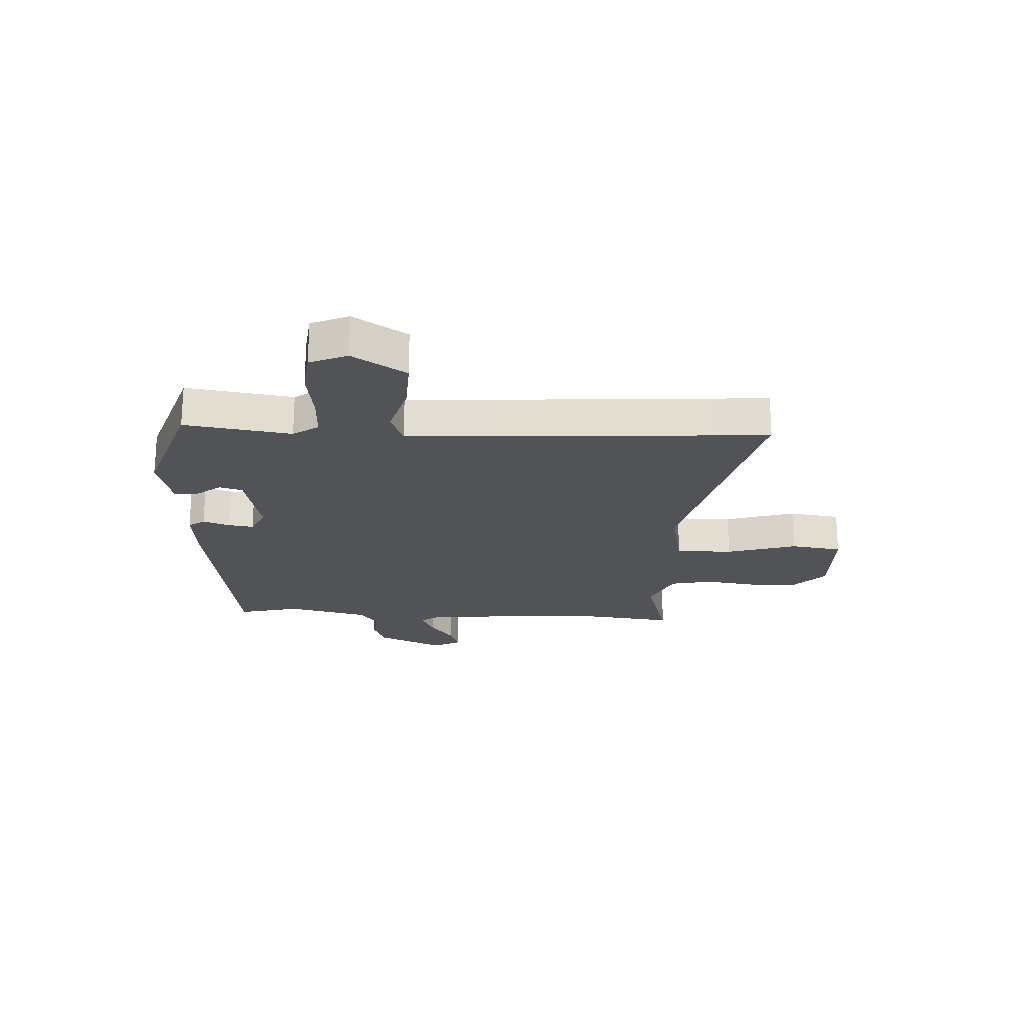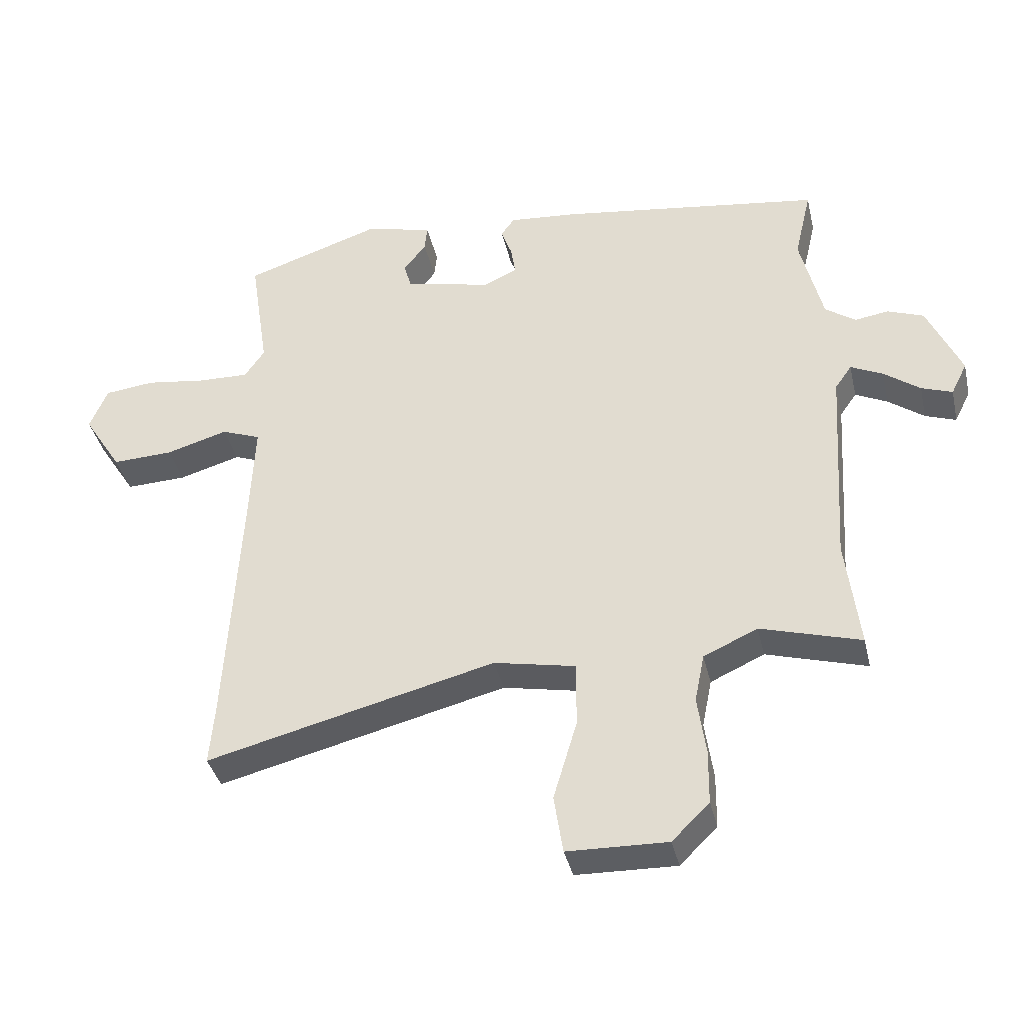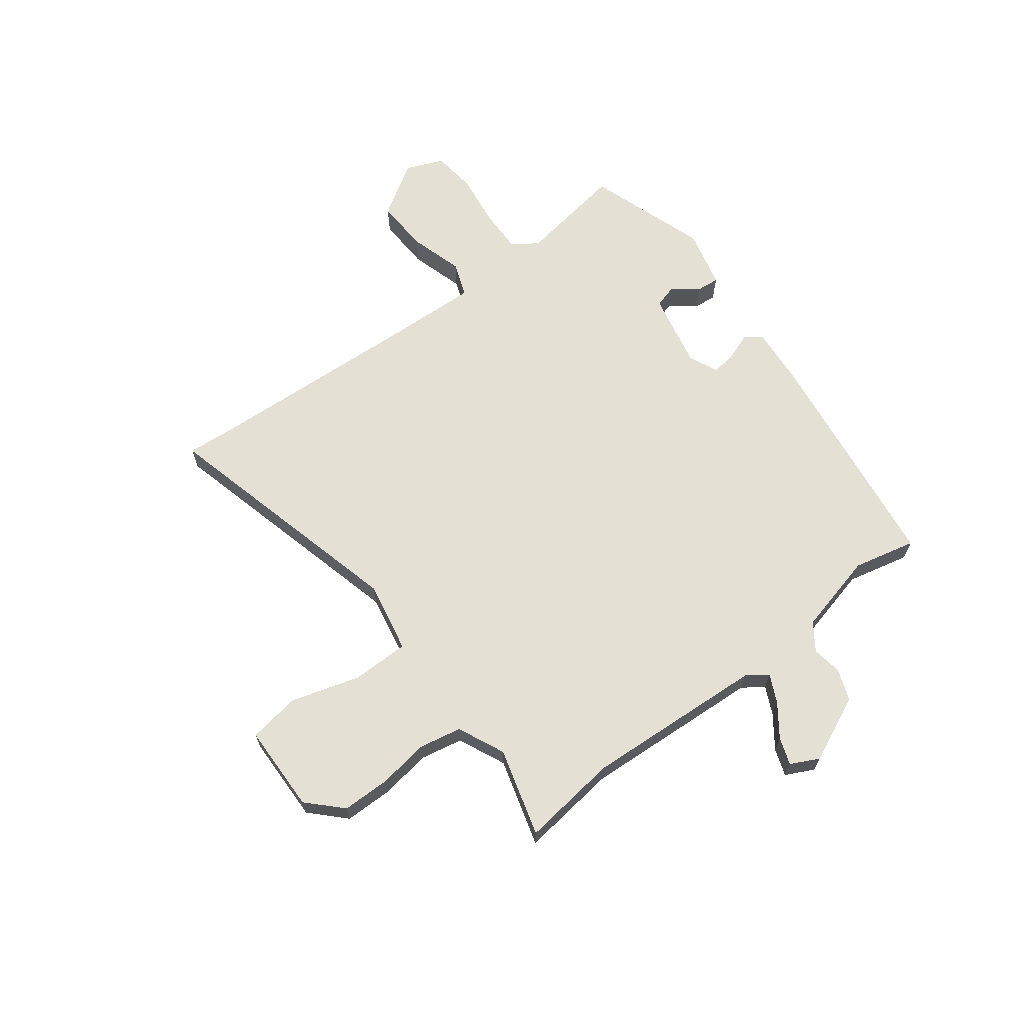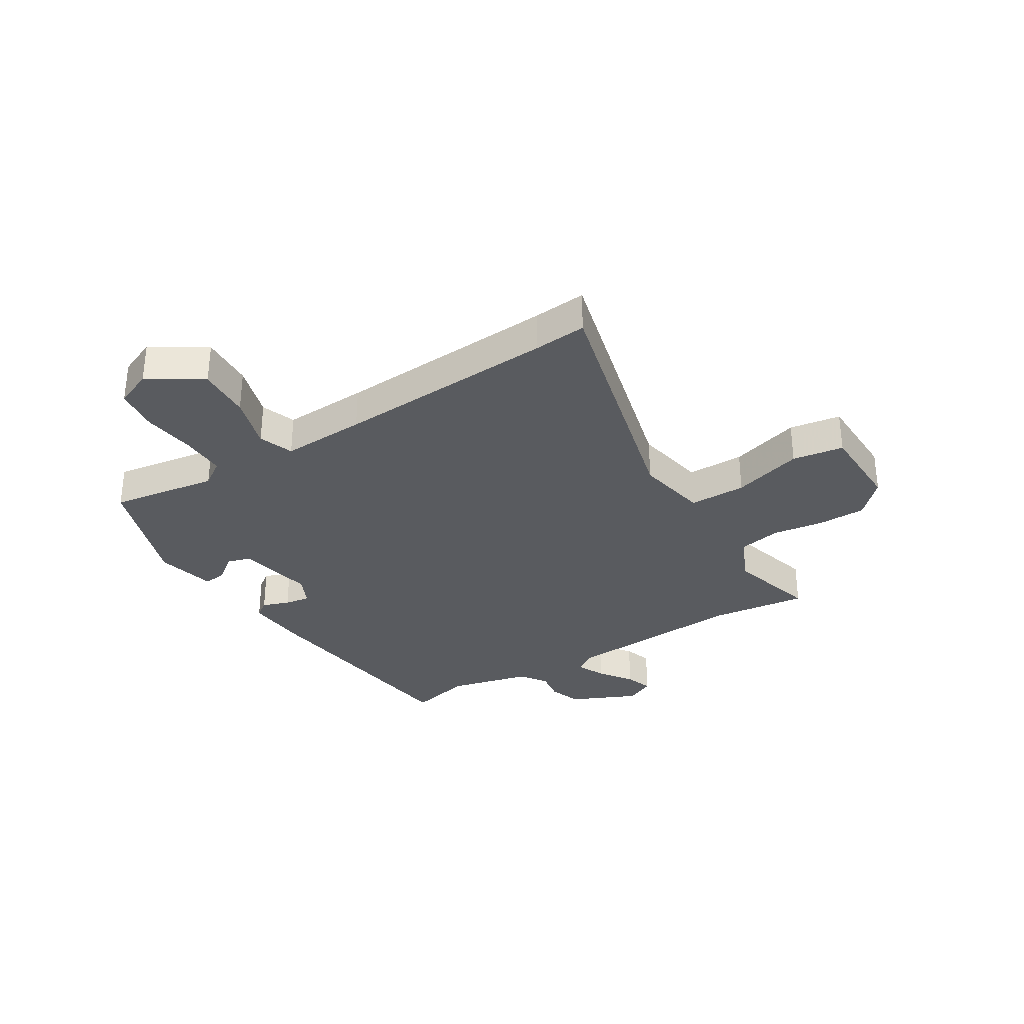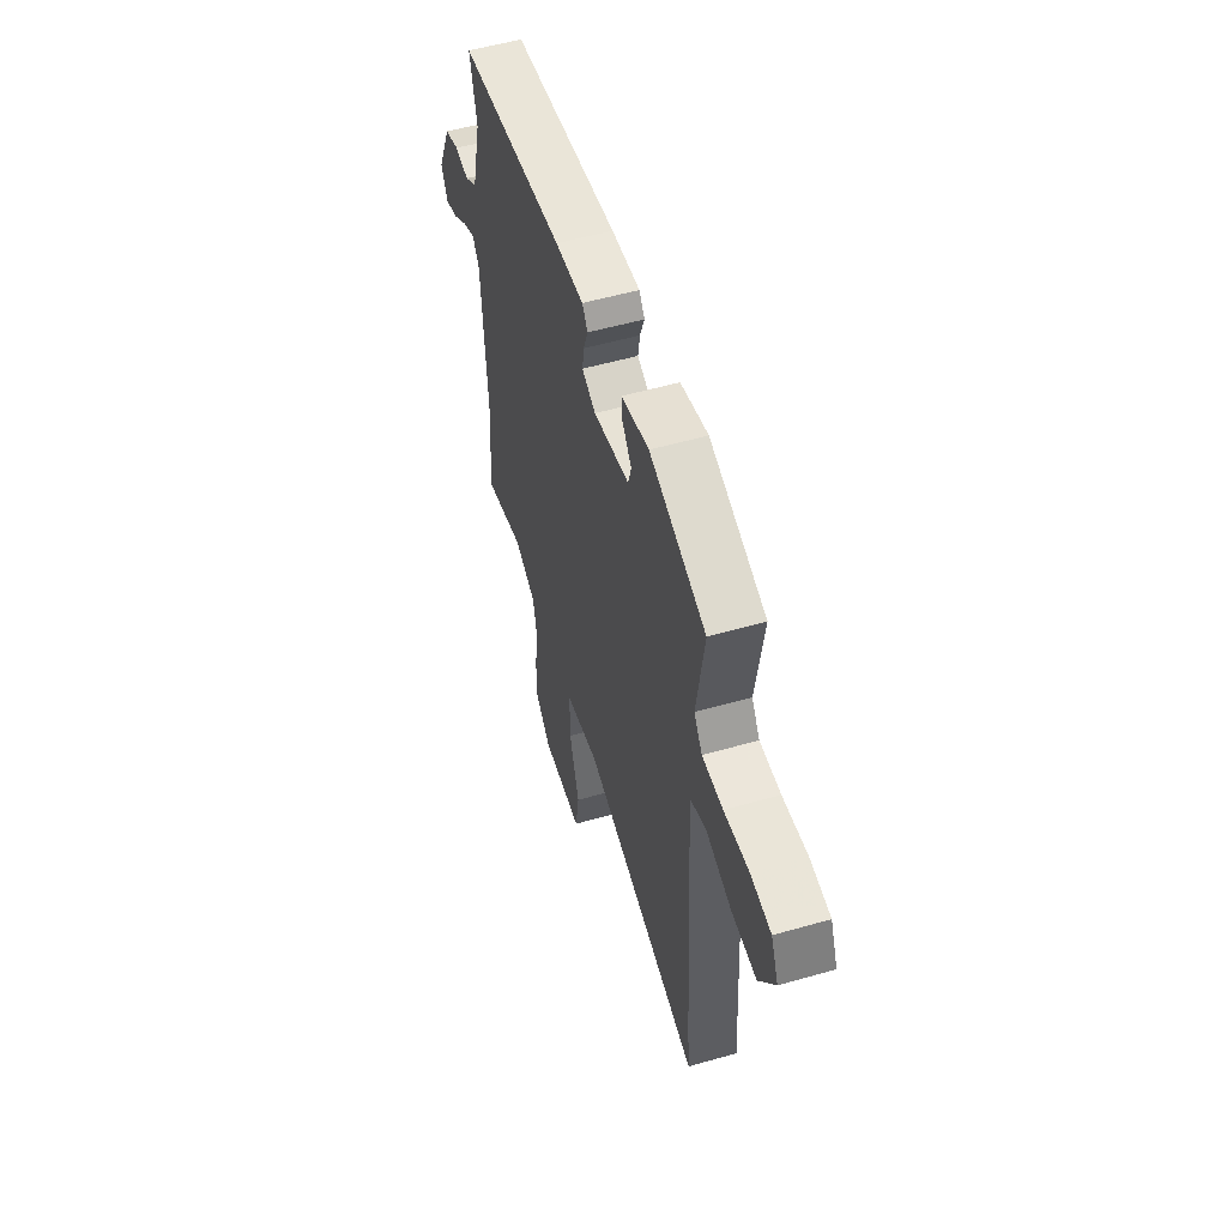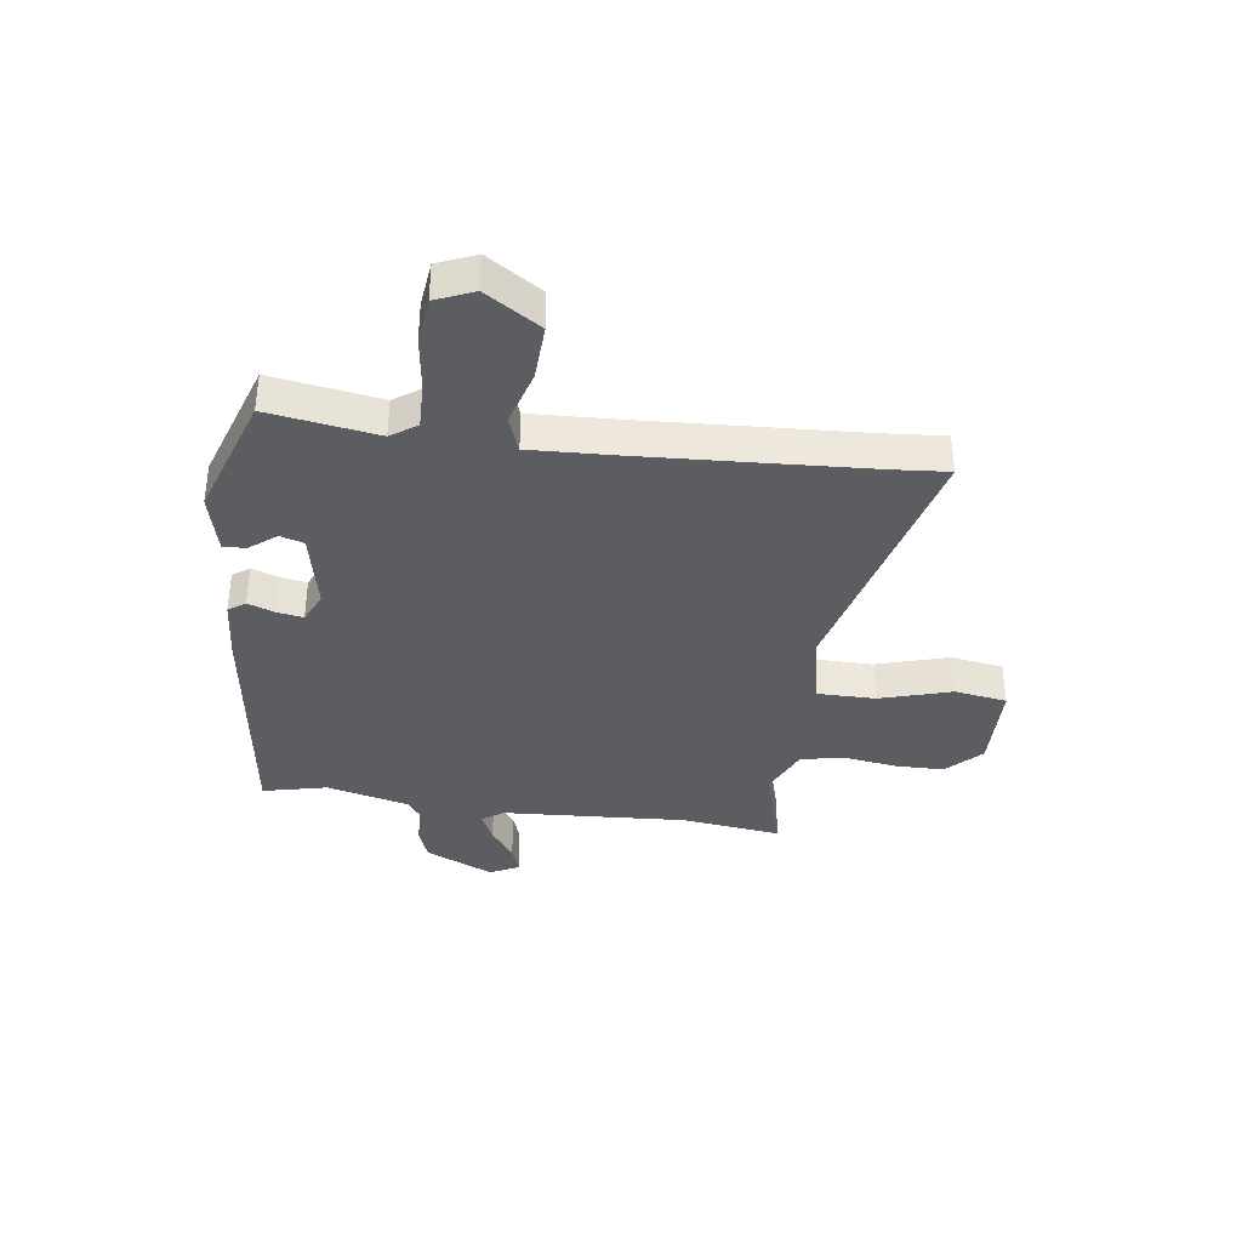
<metadata>
{"format":"obj","ext":"obj","renderer":"f3d","projection":"perspective","resolution":1024,"background":"white","views":[{"elev":-21.7,"azim":87.3,"up":"+Y"},{"elev":-37.8,"azim":-167.2,"up":"+Z"},{"elev":66.1,"azim":-127.3,"up":"+Y"},{"elev":-32.7,"azim":121.5,"up":"+Y"},{"elev":54.3,"azim":73.1,"up":"+Z"},{"elev":-37.1,"azim":82.1,"up":"+Y"}]}
</metadata>
<code>
v 0.5 0.07 -0.496
v 0.508 0.07 -0.59
v 0.058 0.07 -0.477
v -0.069 0.07 -0.502
v -0.069 0.07 -0.603
v -0.032 0.07 -0.727
v -0.046 0.07 -0.818
v -0.202 0.07 -0.822
v -0.26 0.07 -0.765
v -0.261 0.07 -0.68
v -0.248 0.07 -0.589
v -0.263 0.07 -0.514
v -0.347 0.07 -0.476
v -0.503 0.07 -0.521
v -0.482 0.07 -0.349
v -0.502 0.07 -0.029
v -0.528 0.07 0.008
v -0.578 0.07 -0.016
v -0.634 0.07 -0.057
v -0.682 0.07 -0.074
v -0.707 0.07 -0.024
v -0.654 0.07 0.094
v -0.598 0.07 0.115
v -0.545 0.07 0.107
v -0.498 0.07 0.14
v -0.463 0.07 0.284
v -0.489 0.07 0.395
v -0.081 0.07 0.451
v 0.027 0.07 0.46
v 0.048 0.07 0.431
v 0.031 0.07 0.384
v 0.024 0.07 0.339
v 0.076 0.07 0.315
v 0.211 0.07 0.344
v 0.223 0.07 0.385
v 0.188 0.07 0.43
v 0.184 0.07 0.47
v 0.288 0.07 0.496
v 0.501 0.07 0.425
v 0.472 0.07 0.236
v 0.503 0.07 0.191
v 0.582 0.07 0.193
v 0.676 0.07 0.206
v 0.754 0.07 0.197
v 0.782 0.07 0.131
v 0.722 0.07 0.036
v 0.627 0.07 0.04
v 0.531 0.07 0.068
v 0.47 0.07 0.045
v 0.477 0.07 -0.105
v 0.5 0 -0.496
v 0.508 0 -0.59
v 0.058 0 -0.477
v -0.069 0 -0.502
v -0.069 0 -0.603
v -0.032 0 -0.727
v -0.046 0 -0.818
v -0.202 0 -0.822
v -0.26 0 -0.765
v -0.261 0 -0.68
v -0.248 0 -0.589
v -0.263 0 -0.514
v -0.347 0 -0.476
v -0.503 0 -0.521
v -0.482 0 -0.349
v -0.502 0 -0.029
v -0.528 0 0.008
v -0.578 0 -0.016
v -0.634 0 -0.057
v -0.682 0 -0.074
v -0.707 0 -0.024
v -0.654 0 0.094
v -0.598 0 0.115
v -0.545 0 0.107
v -0.498 0 0.14
v -0.463 0 0.284
v -0.489 0 0.395
v -0.081 0 0.451
v 0.027 0 0.46
v 0.048 0 0.431
v 0.031 0 0.384
v 0.024 0 0.339
v 0.076 0 0.315
v 0.211 0 0.344
v 0.223 0 0.385
v 0.188 0 0.43
v 0.184 0 0.47
v 0.288 0 0.496
v 0.501 0 0.425
v 0.472 0 0.236
v 0.503 0 0.191
v 0.582 0 0.193
v 0.676 0 0.206
v 0.754 0 0.197
v 0.782 0 0.131
v 0.722 0 0.036
v 0.627 0 0.04
v 0.531 0 0.068
v 0.47 0 0.045
v 0.477 0 -0.105
f 45 46 47 48
f 43 44 45 48
f 42 43 48 49
f 41 42 49
f 40 41 49
f 37 38 39 40
f 35 36 37 40
f 34 35 40 49
f 33 34 49 50
f 28 29 30 31
f 26 27 28 31
f 25 26 31 32
f 24 25 32 33
f 22 23 24
f 21 22 24
f 18 19 20 21
f 17 18 21 24
f 16 17 24 33
f 13 14 15
f 12 13 15 16
f 8 9 10 11
f 6 7 8 11
f 5 6 11 12
f 4 5 12 16
f 1 2 3
f 33 50 1 3
f 3 4 16 33
f 98 97 96 95
f 98 95 94 93
f 99 98 93 92
f 99 92 91
f 99 91 90
f 90 89 88 87
f 90 87 86 85
f 99 90 85 84
f 100 99 84 83
f 81 80 79 78
f 81 78 77 76
f 82 81 76 75
f 83 82 75 74
f 74 73 72
f 74 72 71
f 71 70 69 68
f 74 71 68 67
f 83 74 67 66
f 65 64 63
f 66 65 63 62
f 61 60 59 58
f 61 58 57 56
f 62 61 56 55
f 66 62 55 54
f 53 52 51
f 53 51 100 83
f 83 66 54 53
f 1 51 52 2
f 2 52 53 3
f 3 53 54 4
f 4 54 55 5
f 5 55 56 6
f 6 56 57 7
f 7 57 58 8
f 8 58 59 9
f 9 59 60 10
f 10 60 61 11
f 11 61 62 12
f 12 62 63 13
f 13 63 64 14
f 14 64 65 15
f 15 65 66 16
f 16 66 67 17
f 17 67 68 18
f 18 68 69 19
f 19 69 70 20
f 20 70 71 21
f 21 71 72 22
f 22 72 73 23
f 23 73 74 24
f 24 74 75 25
f 25 75 76 26
f 26 76 77 27
f 27 77 78 28
f 28 78 79 29
f 29 79 80 30
f 30 80 81 31
f 31 81 82 32
f 32 82 83 33
f 33 83 84 34
f 34 84 85 35
f 35 85 86 36
f 36 86 87 37
f 37 87 88 38
f 38 88 89 39
f 39 89 90 40
f 40 90 91 41
f 41 91 92 42
f 42 92 93 43
f 43 93 94 44
f 44 94 95 45
f 45 95 96 46
f 46 96 97 47
f 47 97 98 48
f 48 98 99 49
f 49 99 100 50
f 50 100 51 1

</code>
